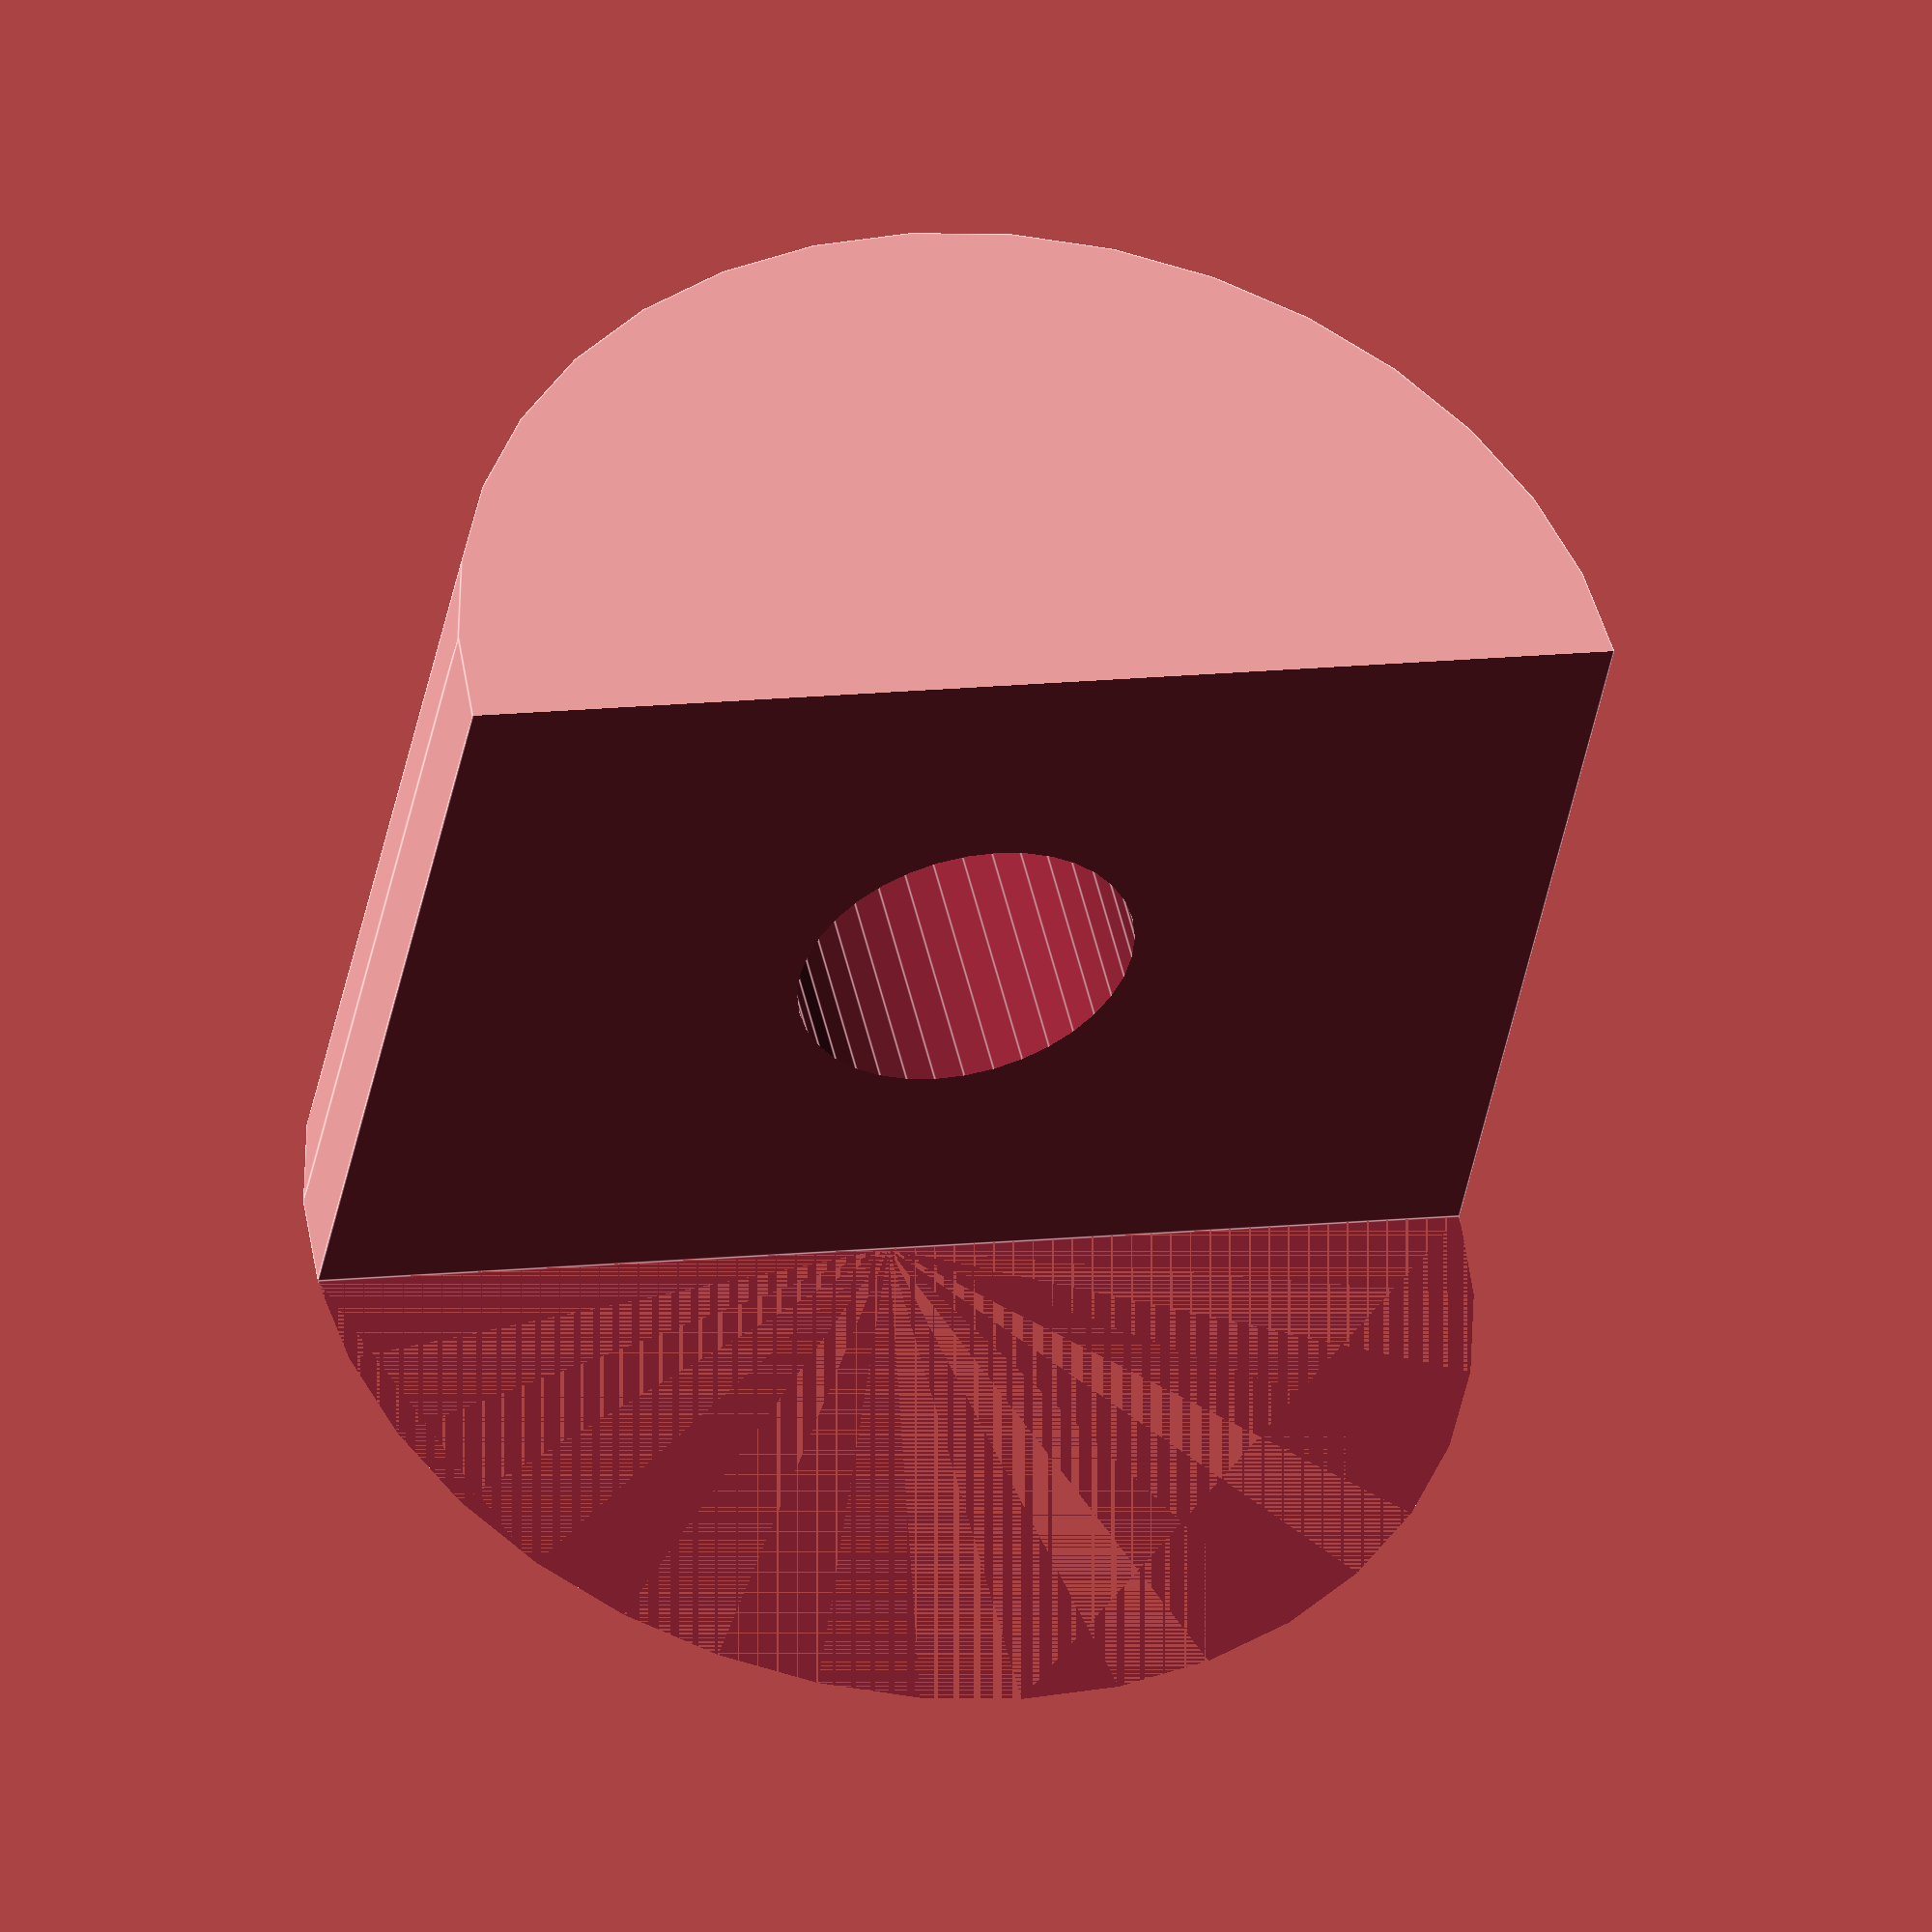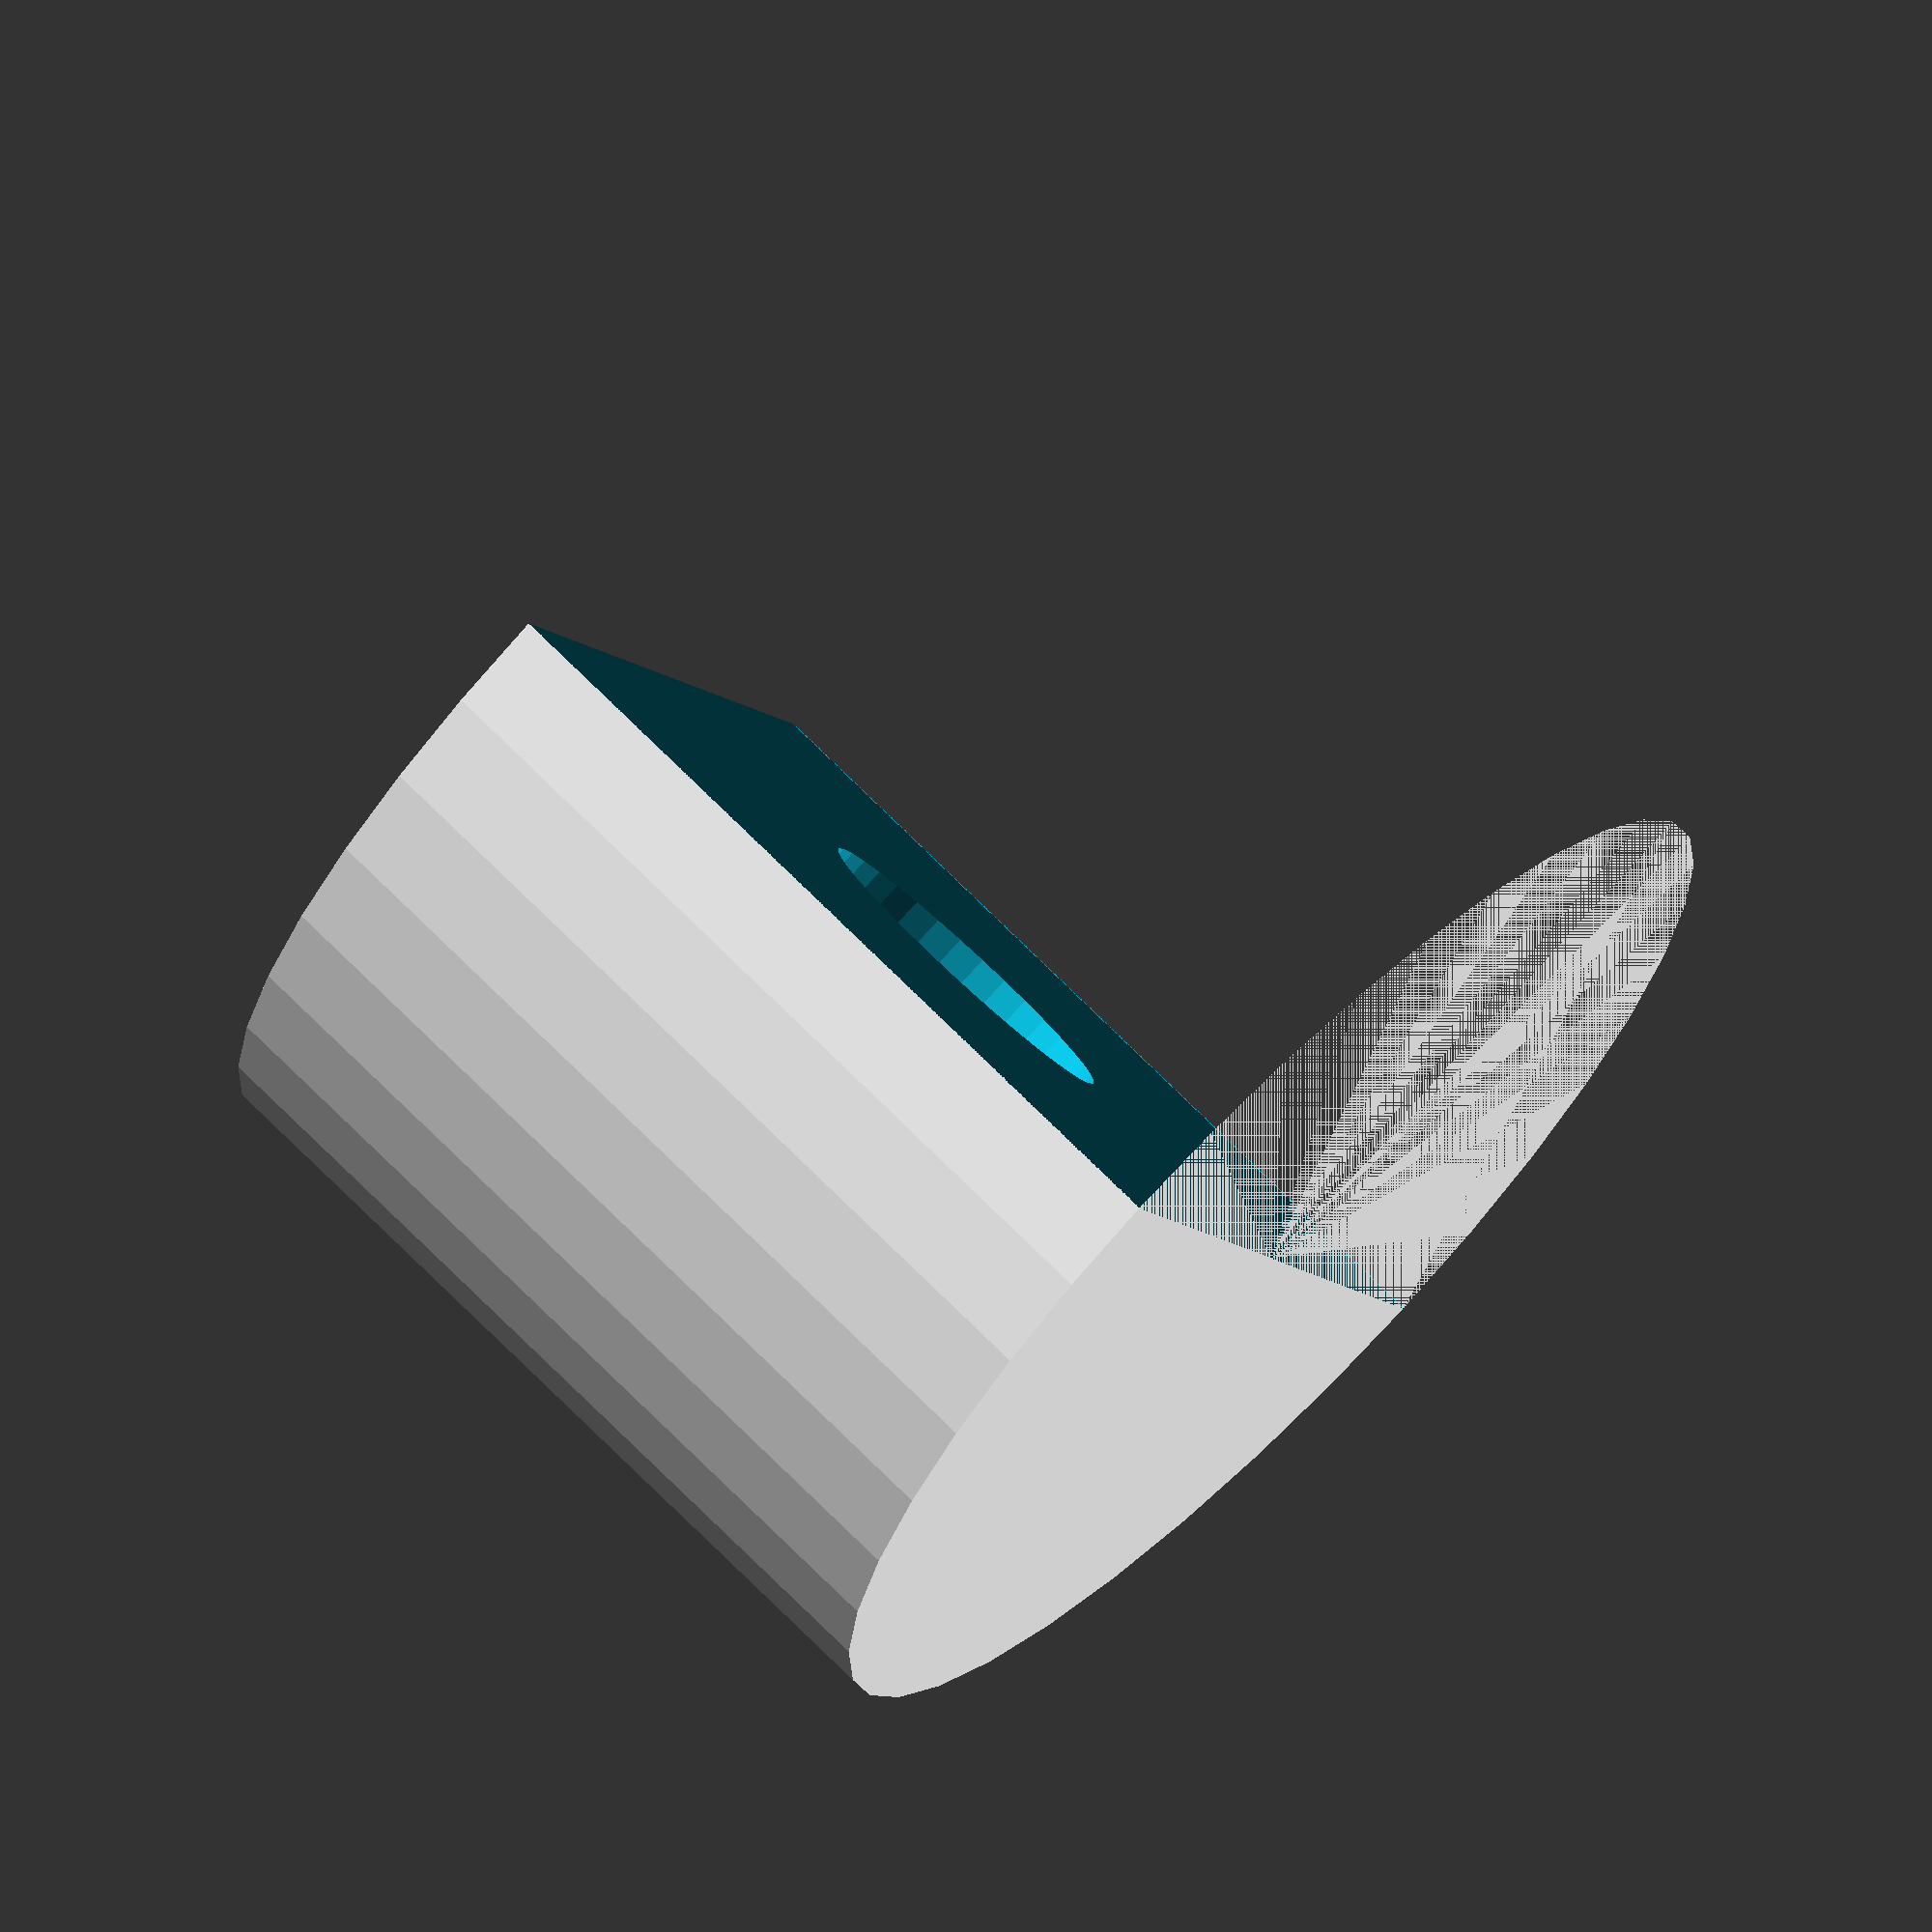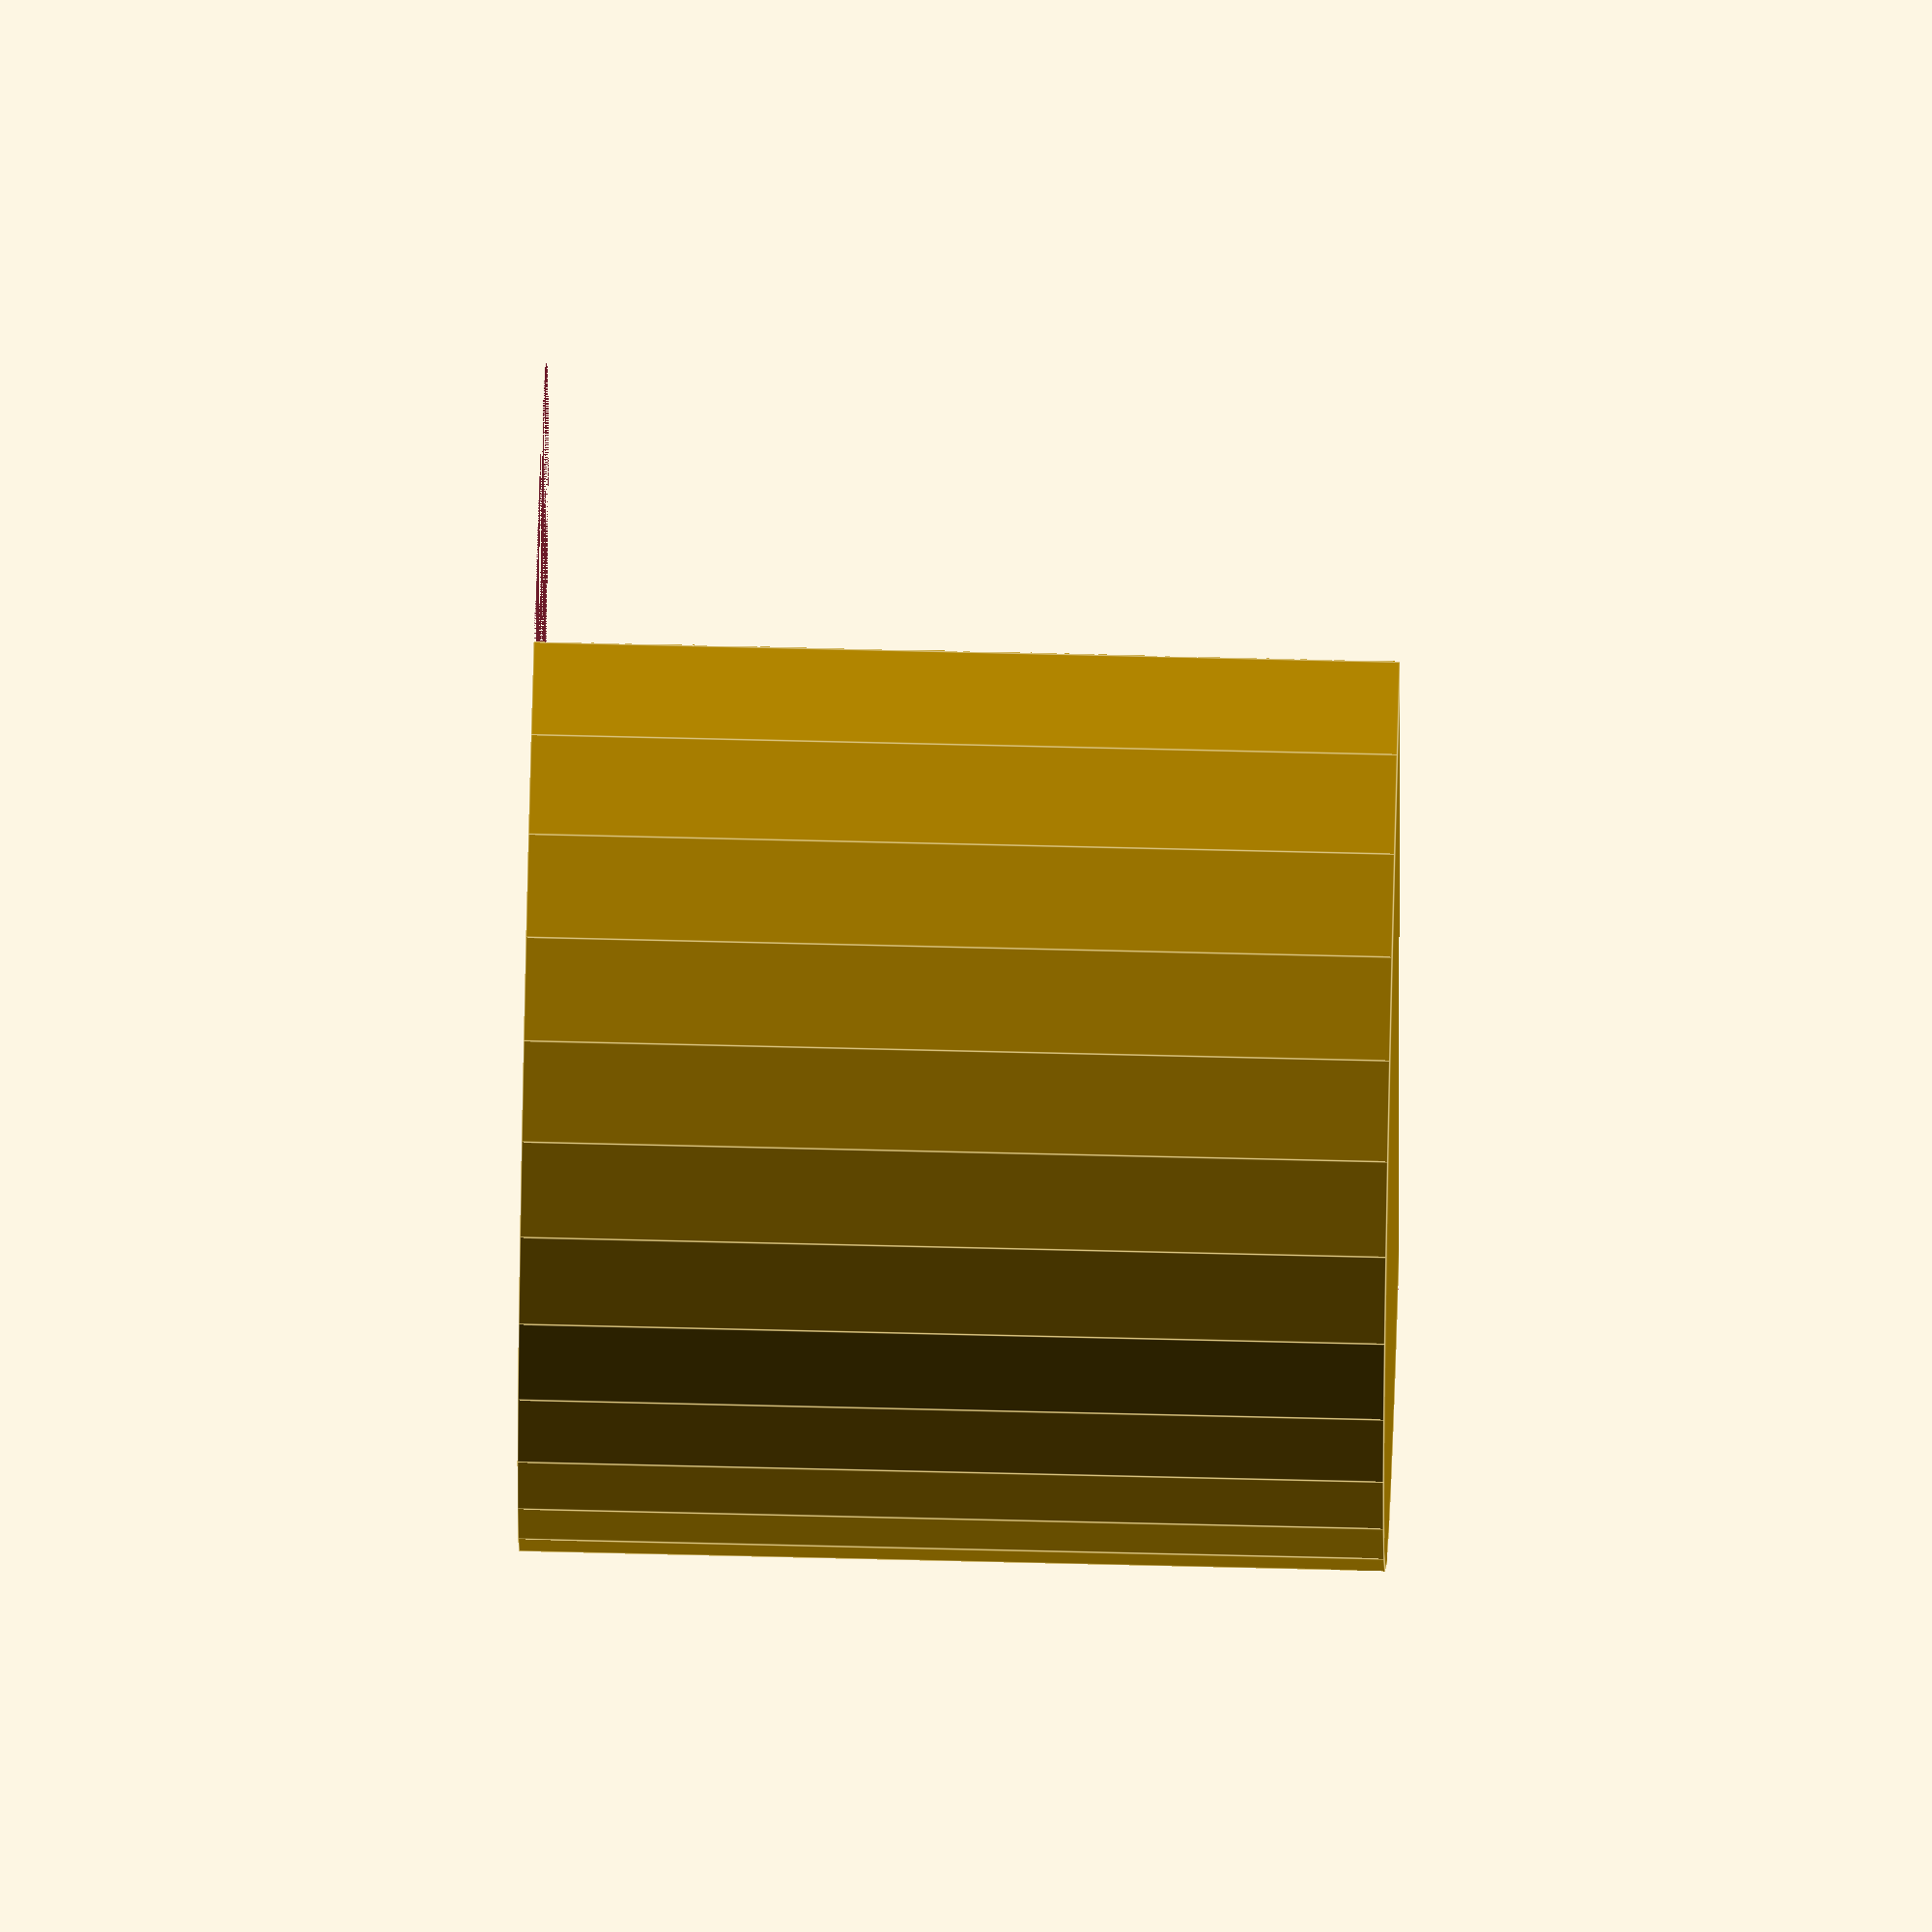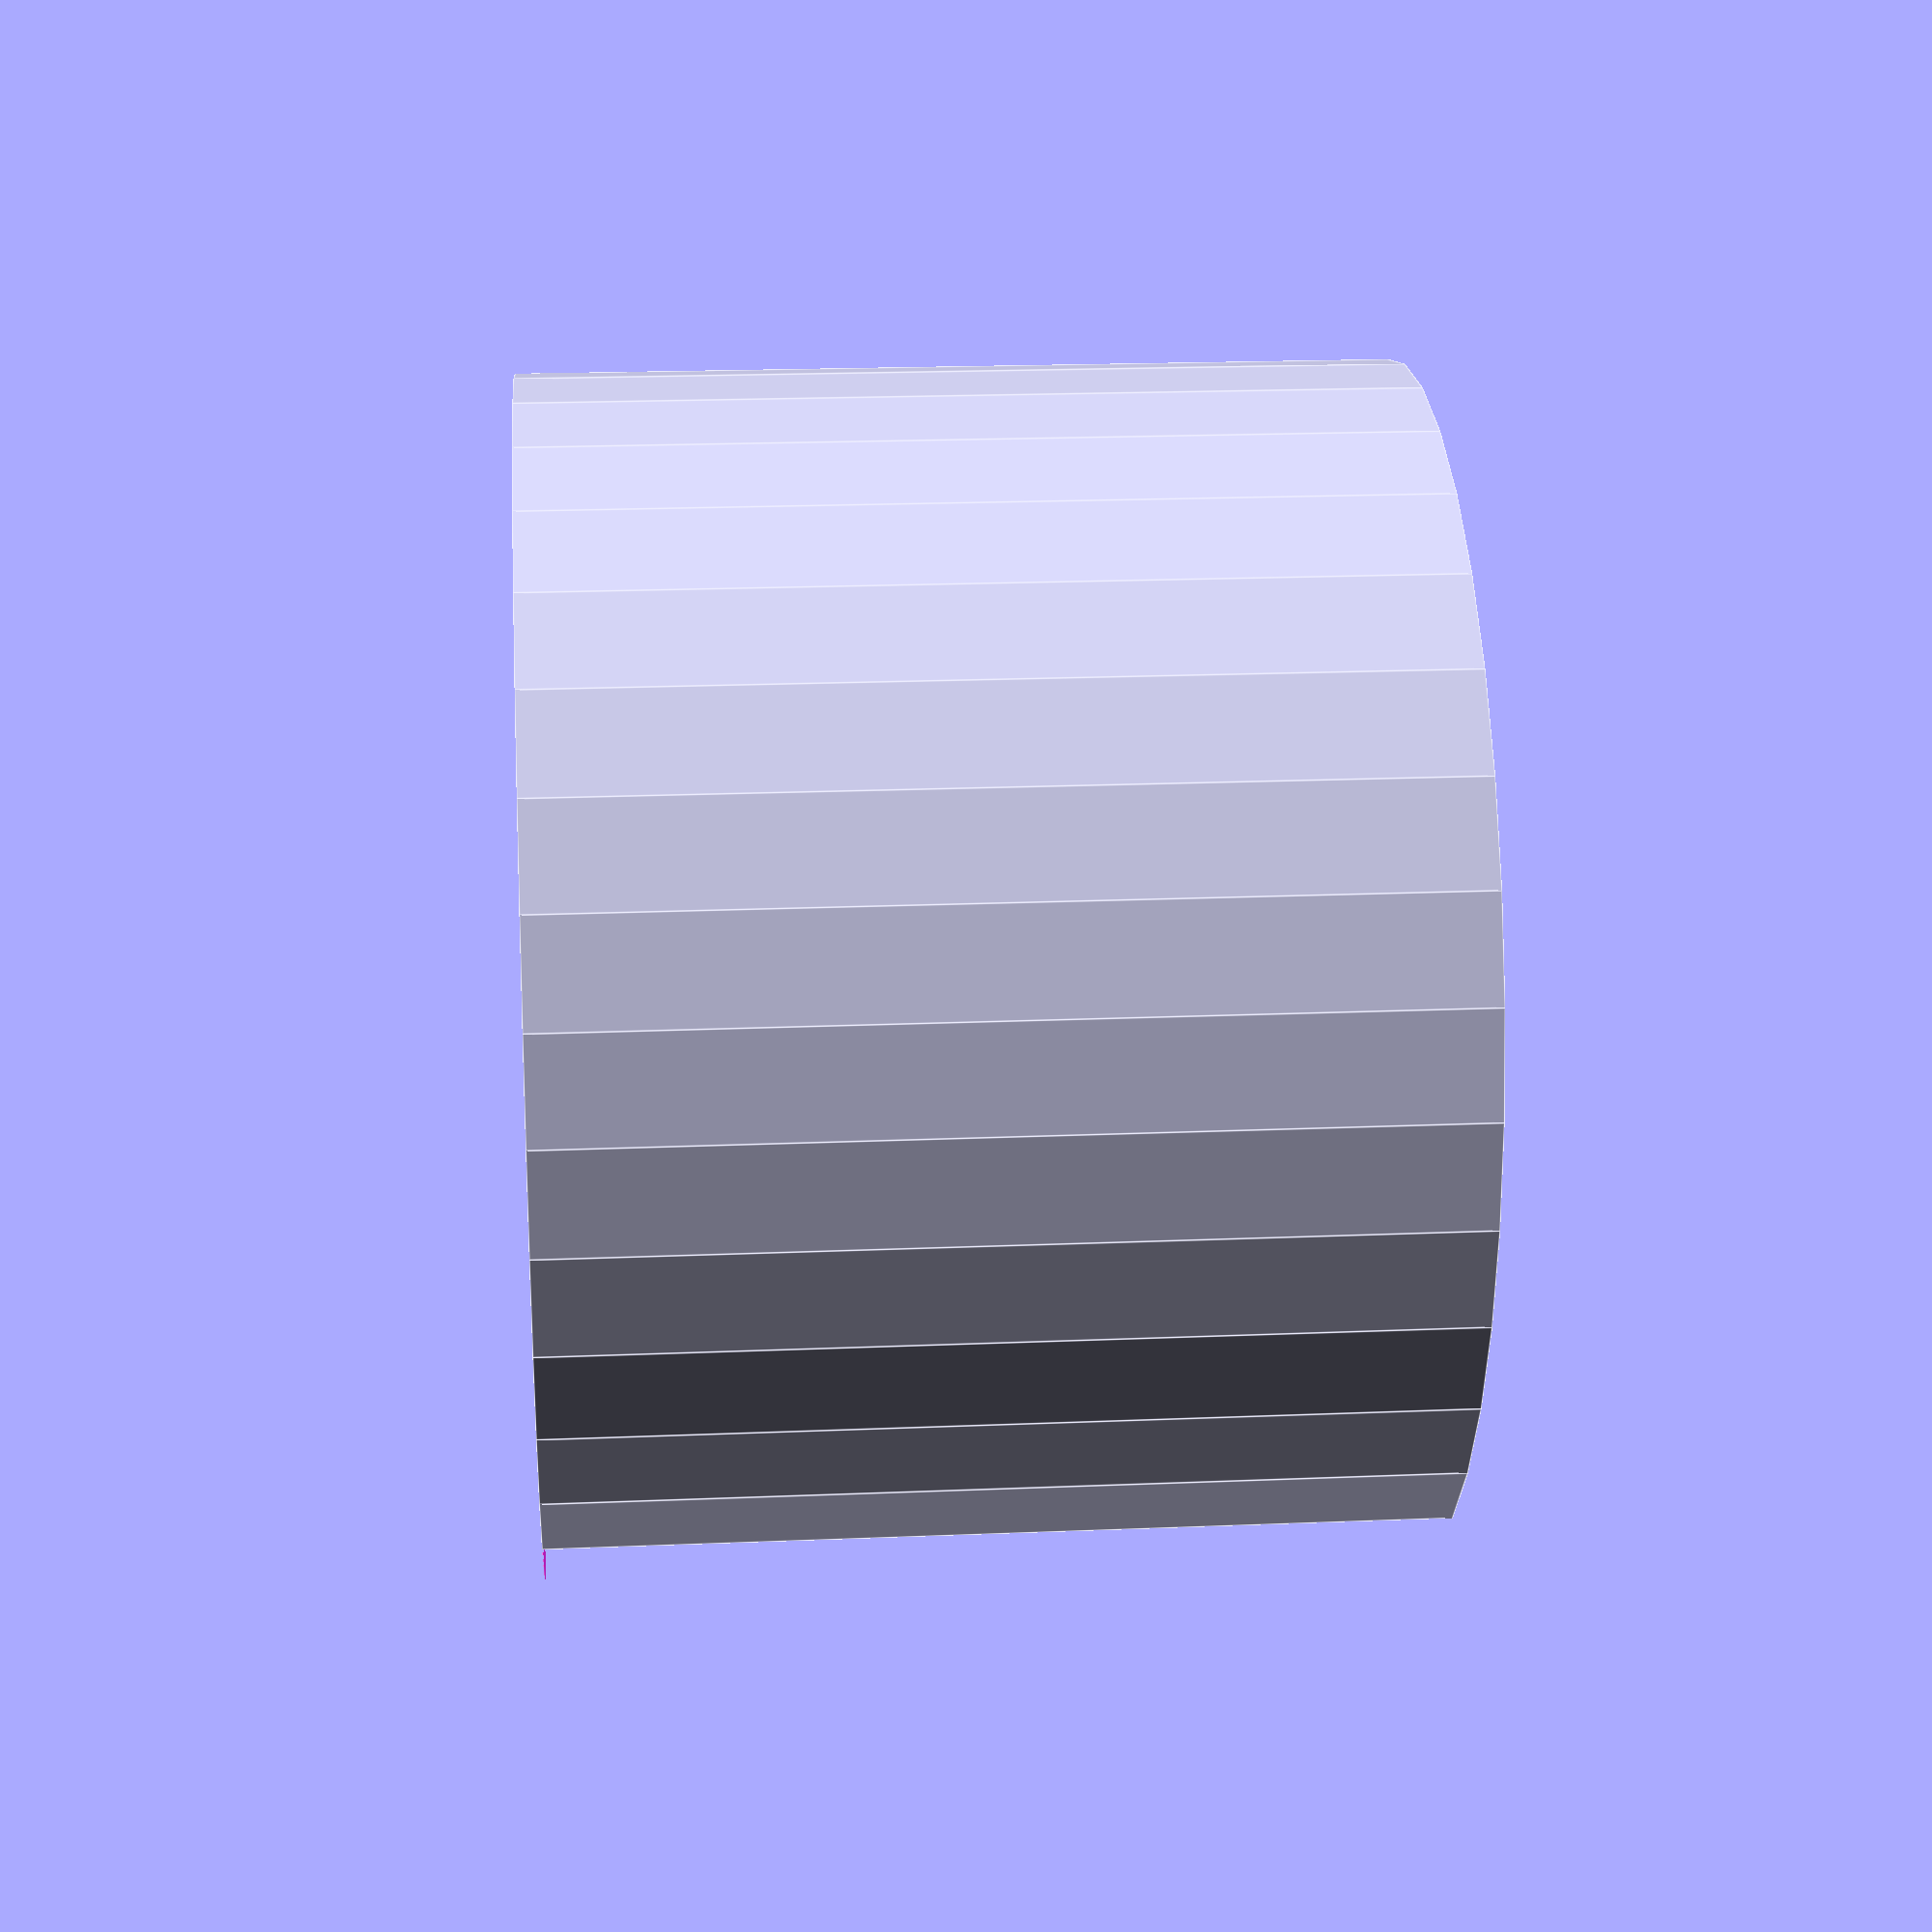
<openscad>
$fn=36;
difference() {
cylinder (d=11,h=8);
translate ([0,0,4])
rotate ([90,0,0])
cylinder (d=3.2, h=8, center = true);
translate ([0,11/2,11/2])
cube(11, center = true);
}
</openscad>
<views>
elev=41.5 azim=166.9 roll=349.7 proj=o view=edges
elev=108.0 azim=108.2 roll=44.8 proj=o view=solid
elev=118.6 azim=273.2 roll=268.5 proj=o view=edges
elev=160.8 azim=314.5 roll=274.5 proj=p view=edges
</views>
